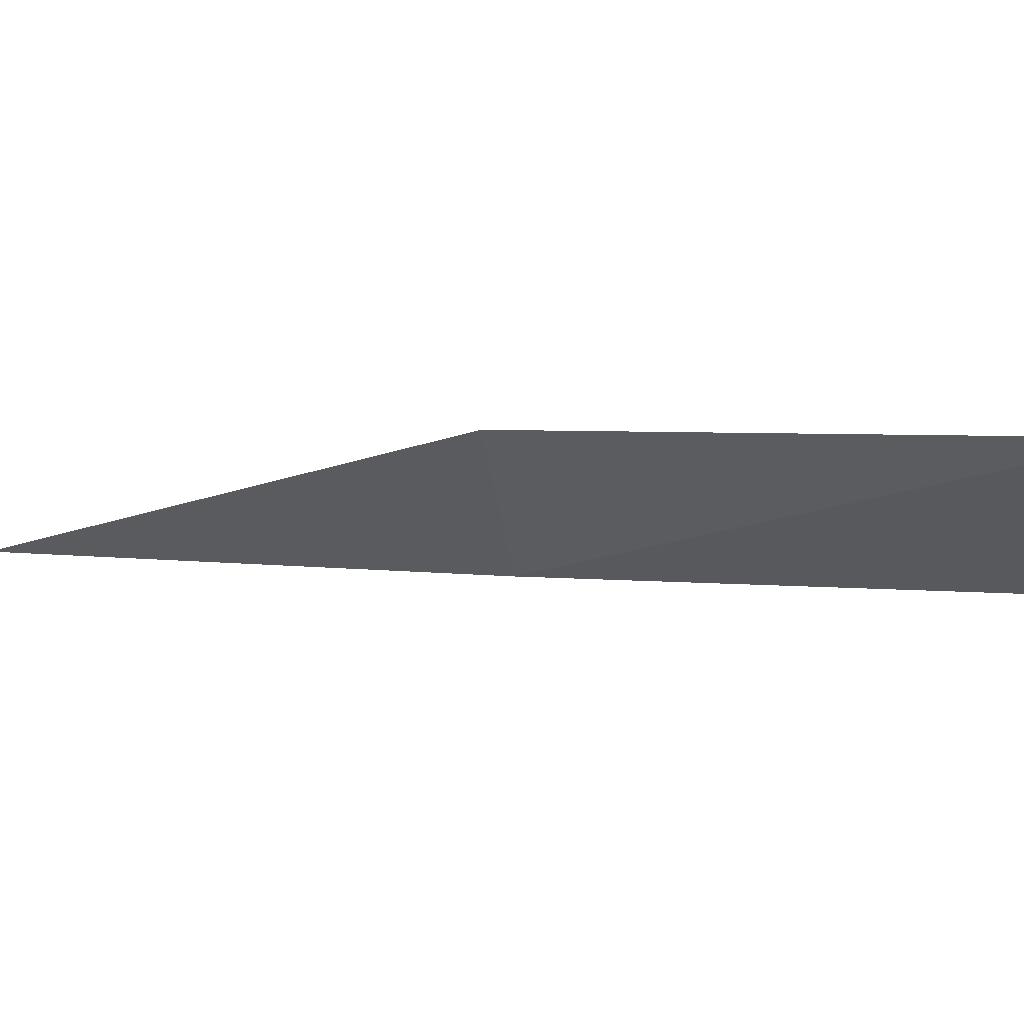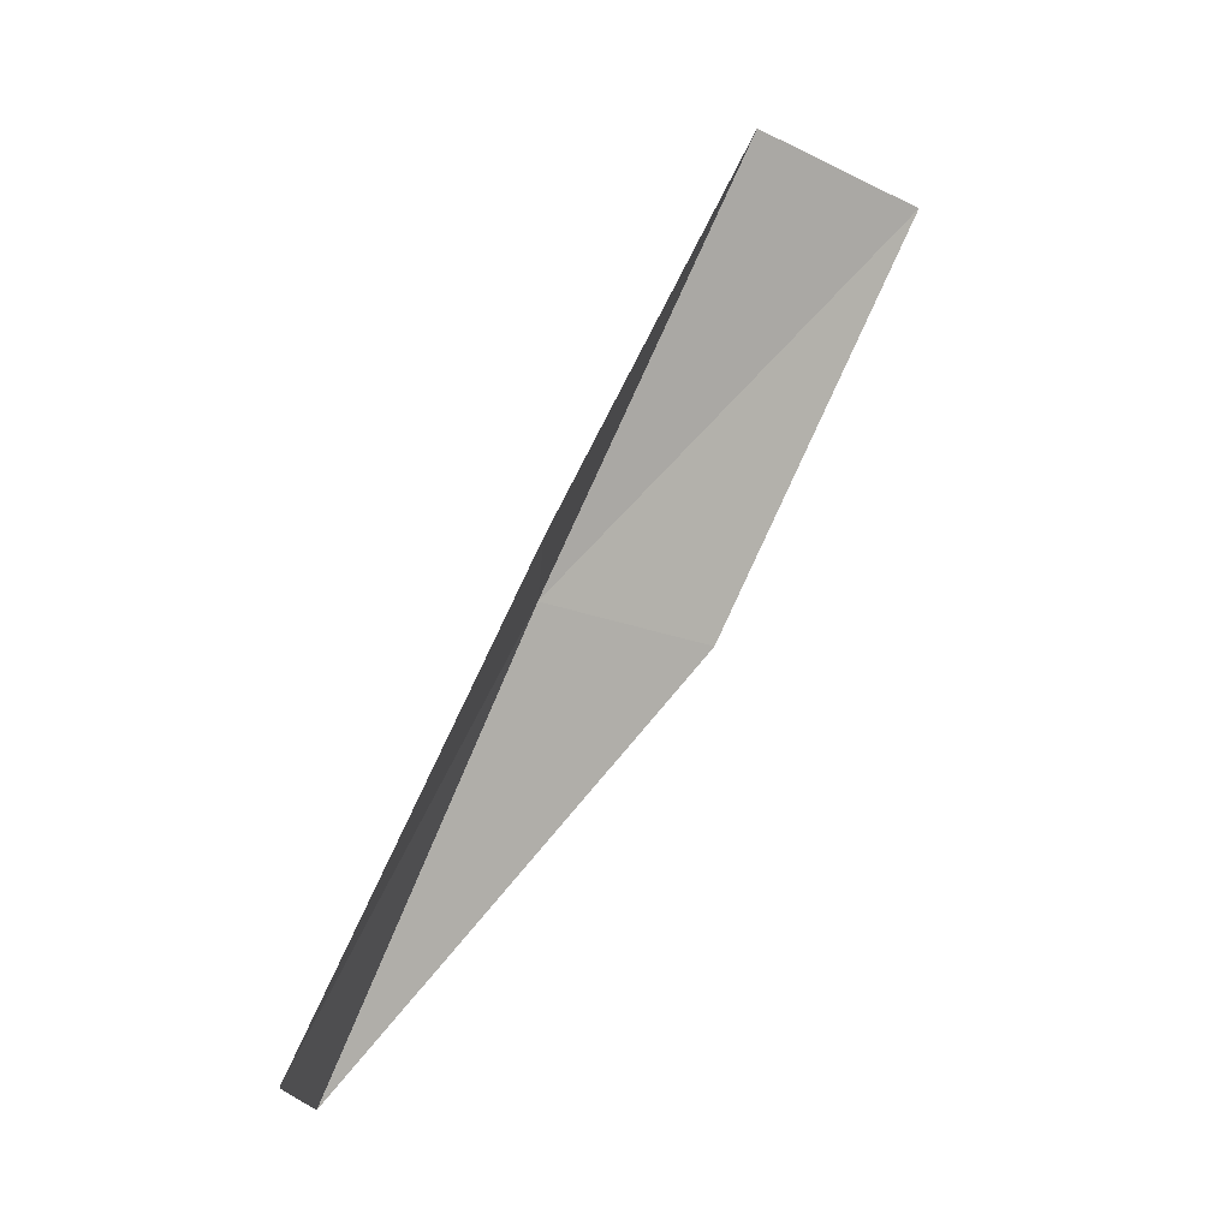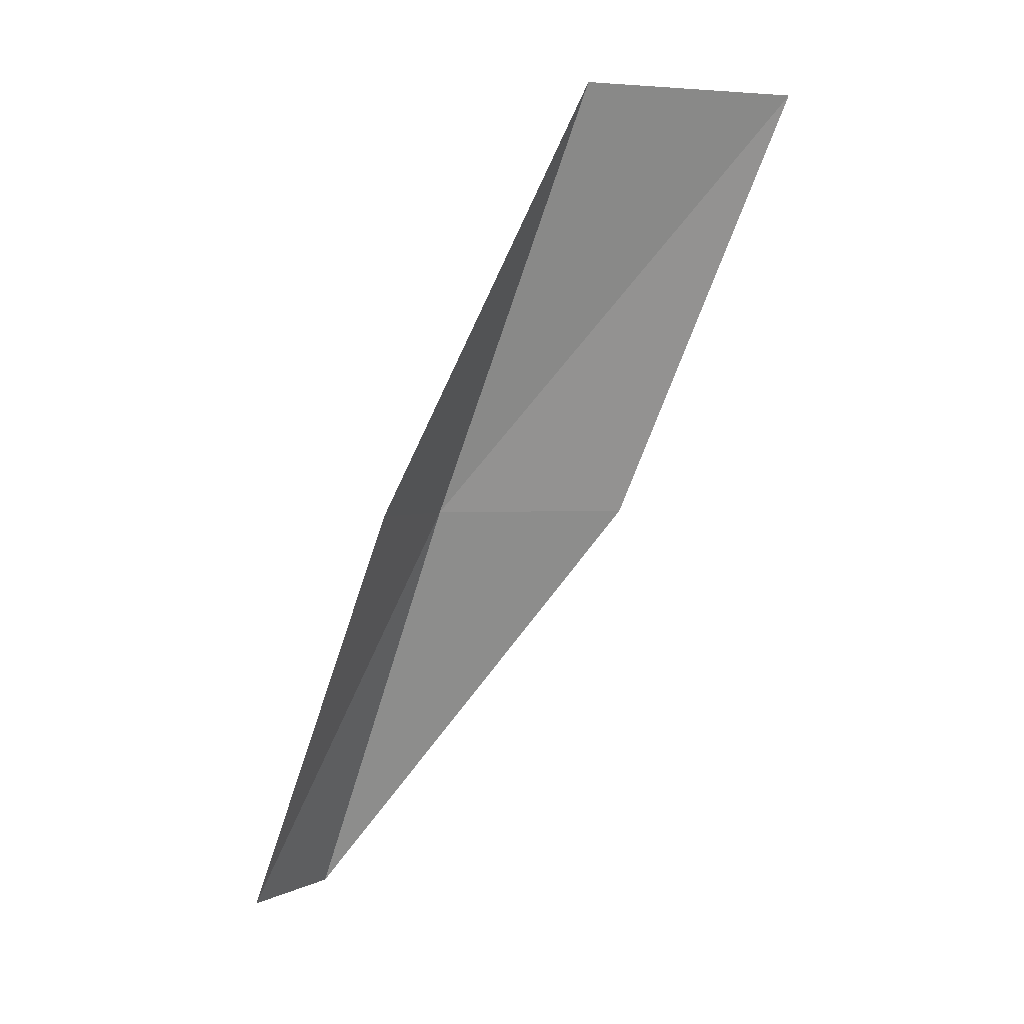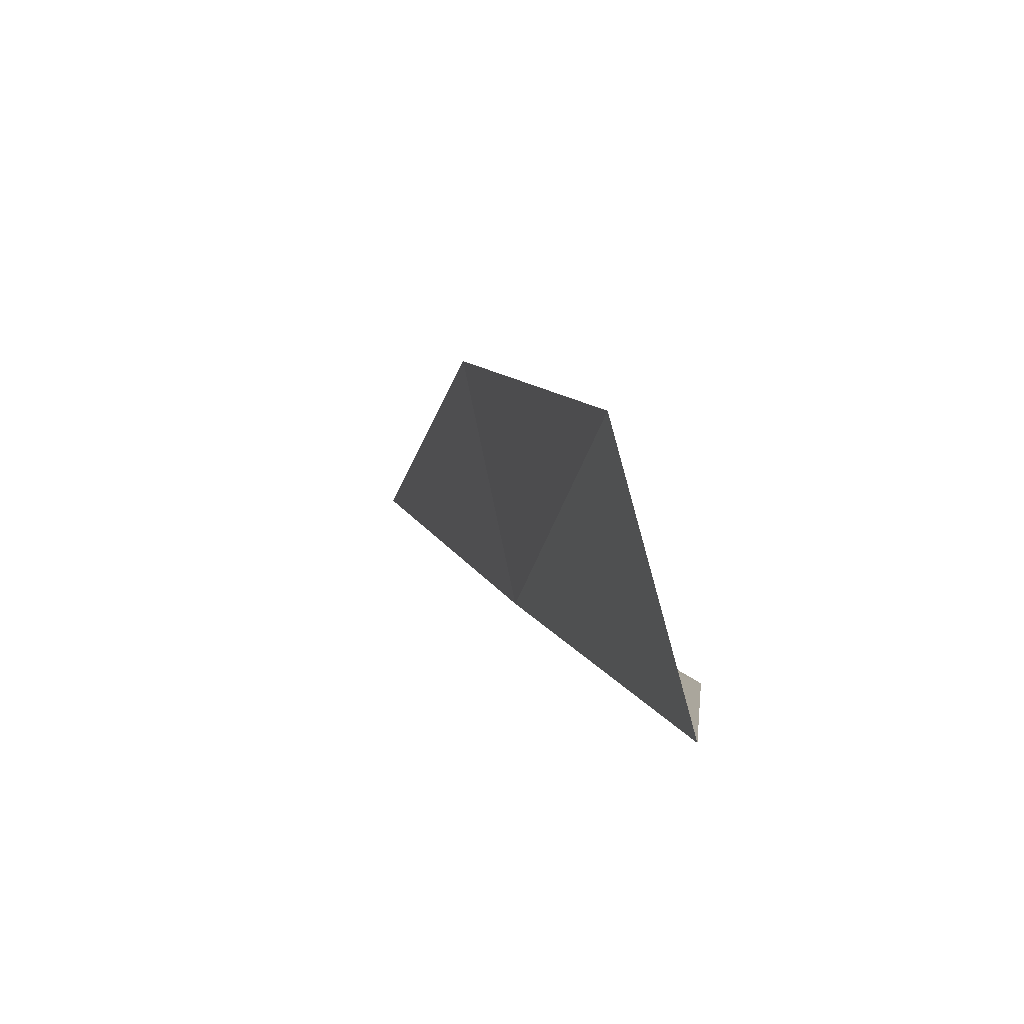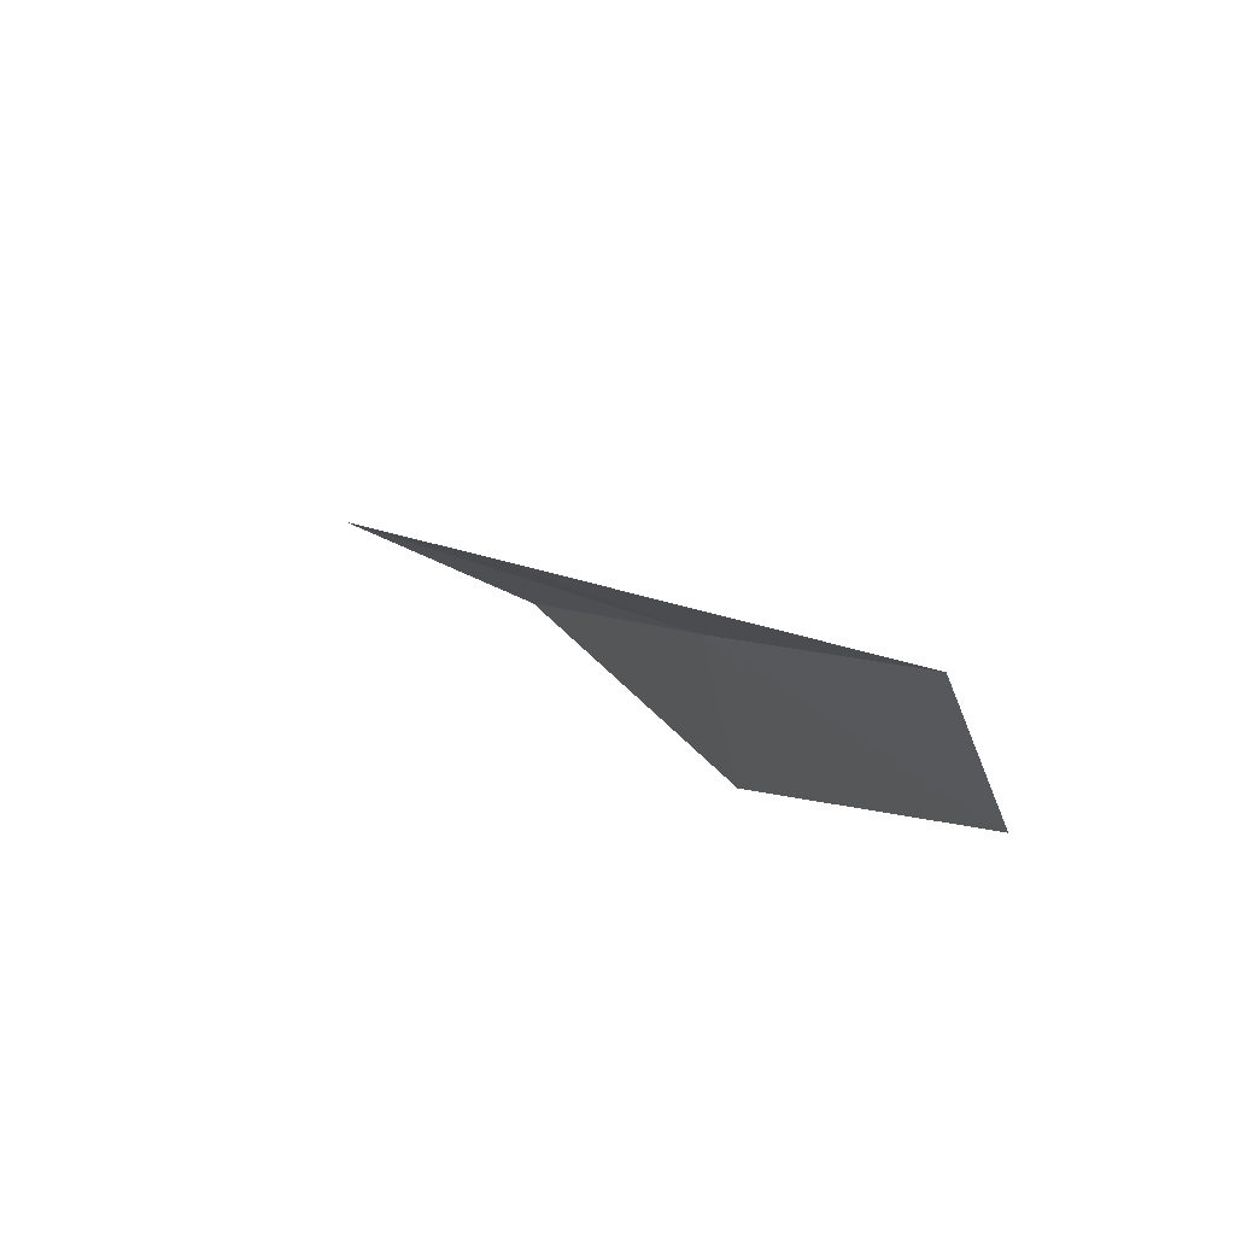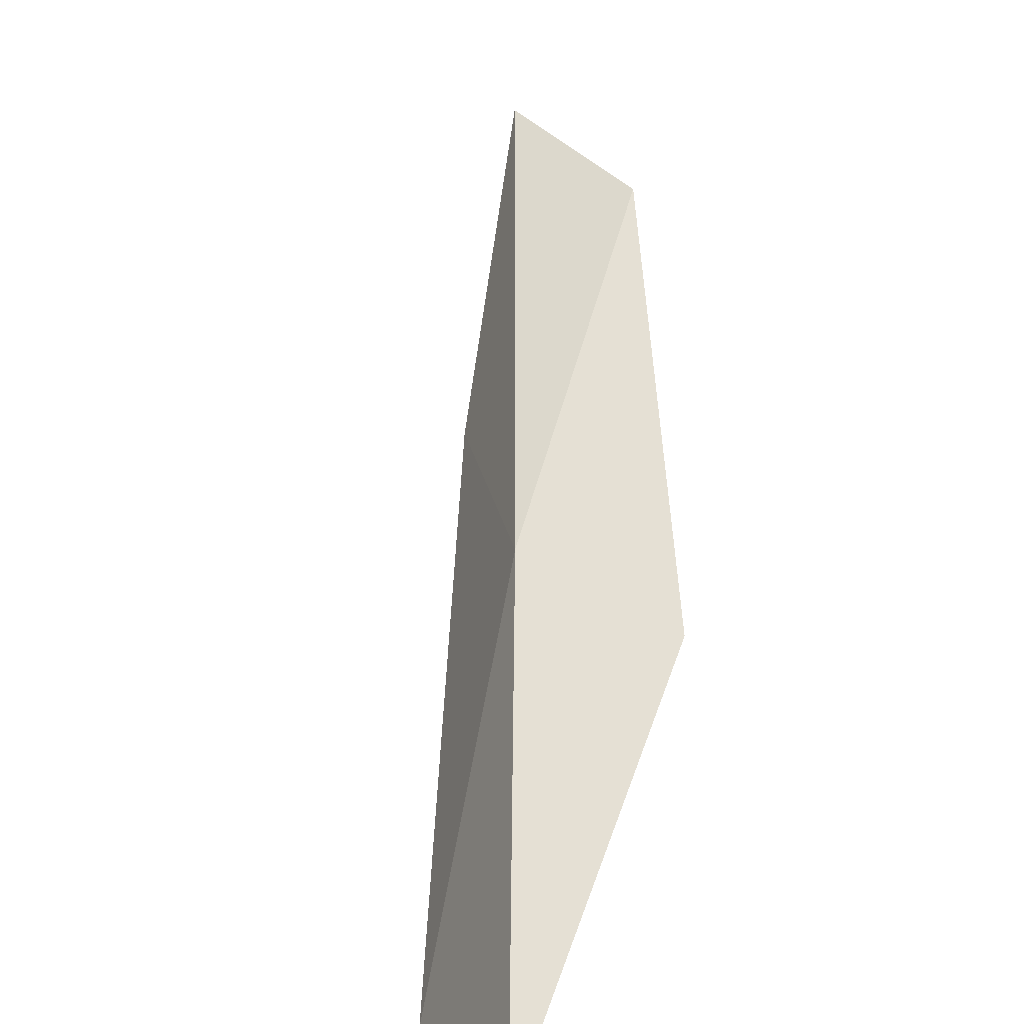
<metadata>
{"format":"obj","ext":"obj","renderer":"f3d","projection":"perspective","resolution":1024,"background":"white","views":[{"elev":48.7,"azim":-52.3,"up":"+Y"},{"elev":-19.5,"azim":63.5,"up":"+Z"},{"elev":1.7,"azim":85.9,"up":"+Z"},{"elev":26.0,"azim":6.5,"up":"+Y"},{"elev":-69.3,"azim":-100.1,"up":"+Z"},{"elev":68.8,"azim":20.7,"up":"+Y"}]}
</metadata>
<code>
v 33.99 -4.323 26.15
v 35.44 -4.935 26.15
v 35.58 -2.883 30.51
v 35.01 -0.7234 30.51
v 33.6 -2.31 26.15
v 33.5 -6.348 21.79
v 32.34 -5.618 21.79
f 1 3 2
f 1 5 4
f 1 4 3
f 1 6 7
f 1 2 6
f 1 7 5

</code>
